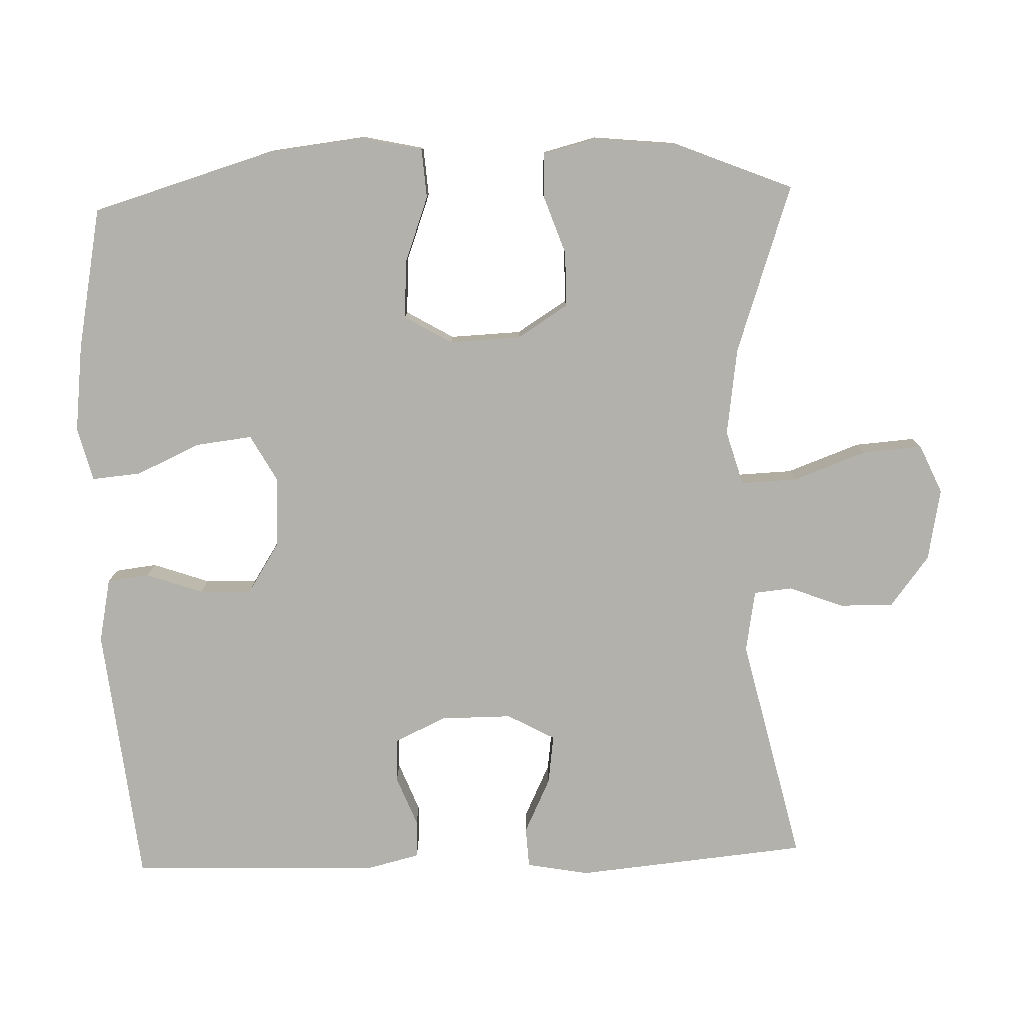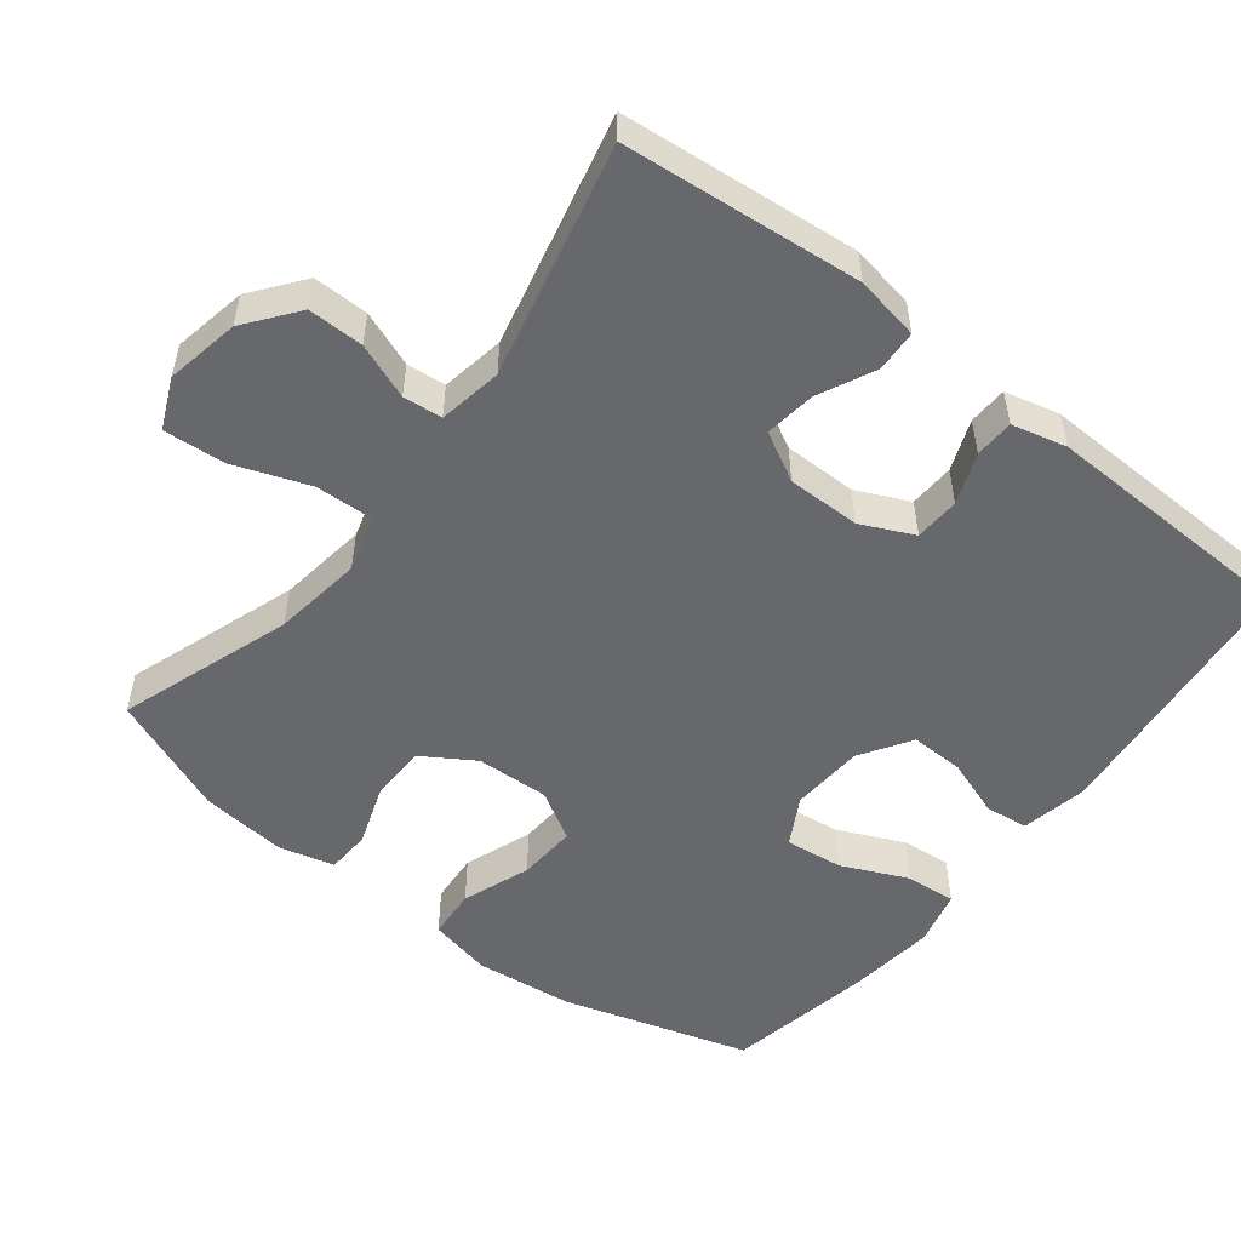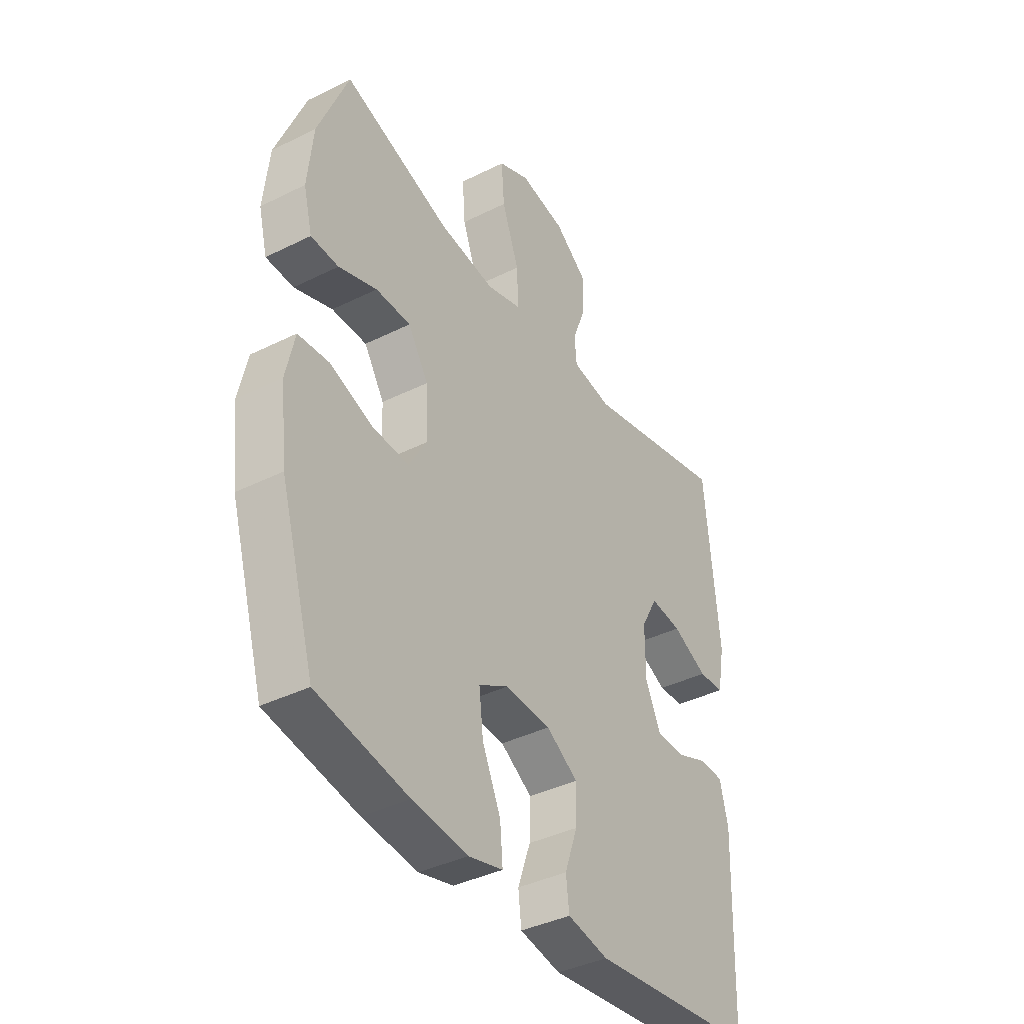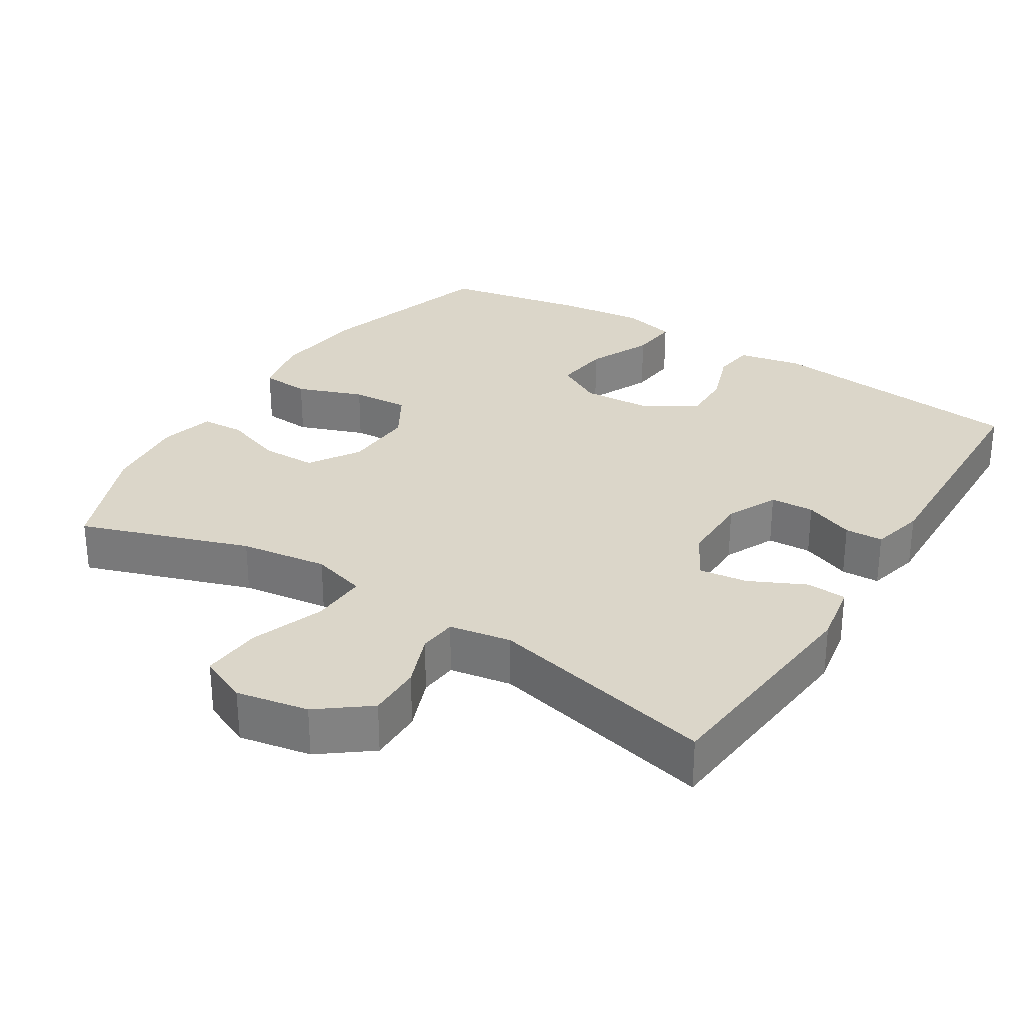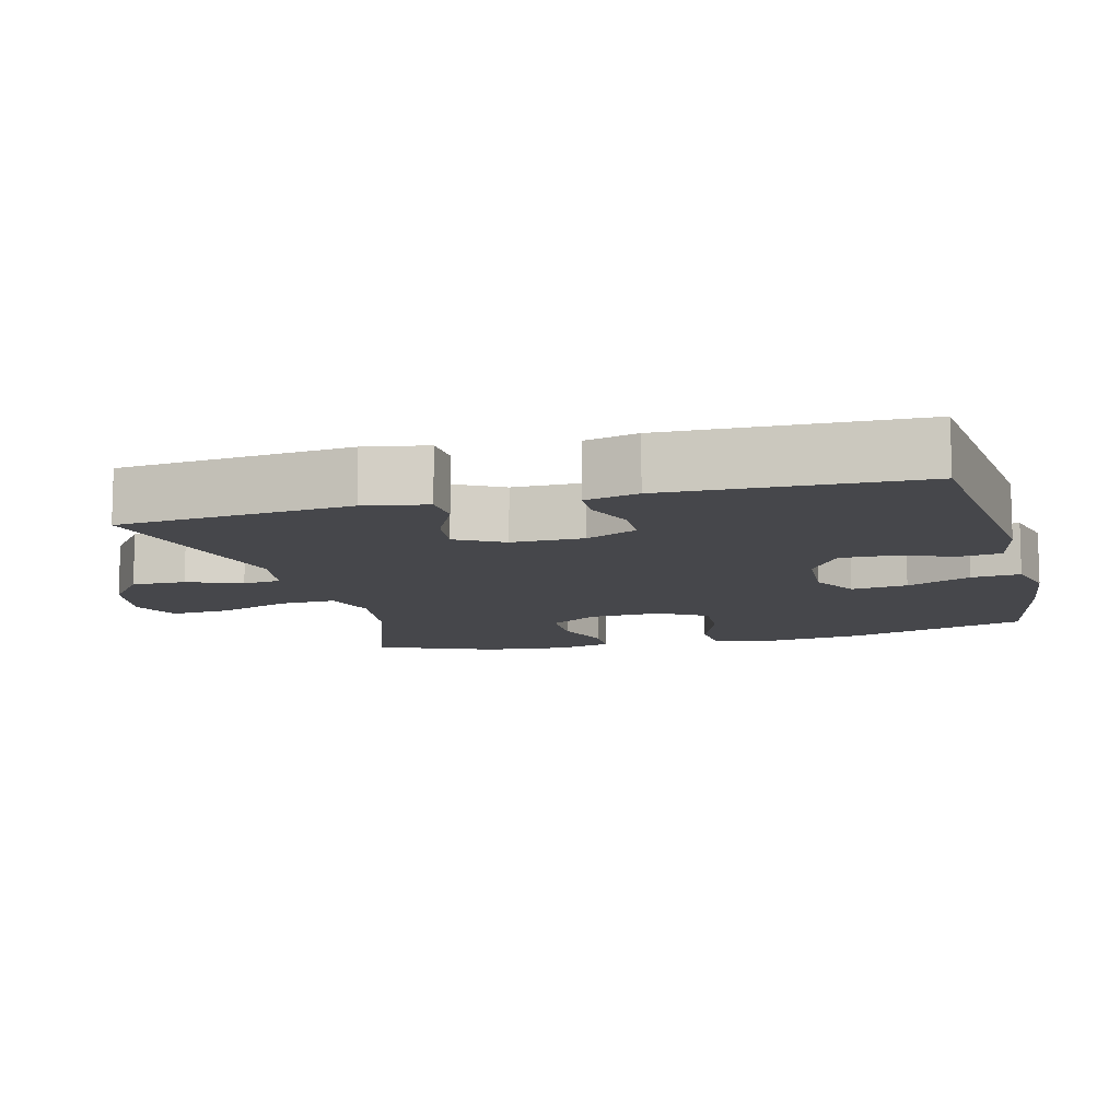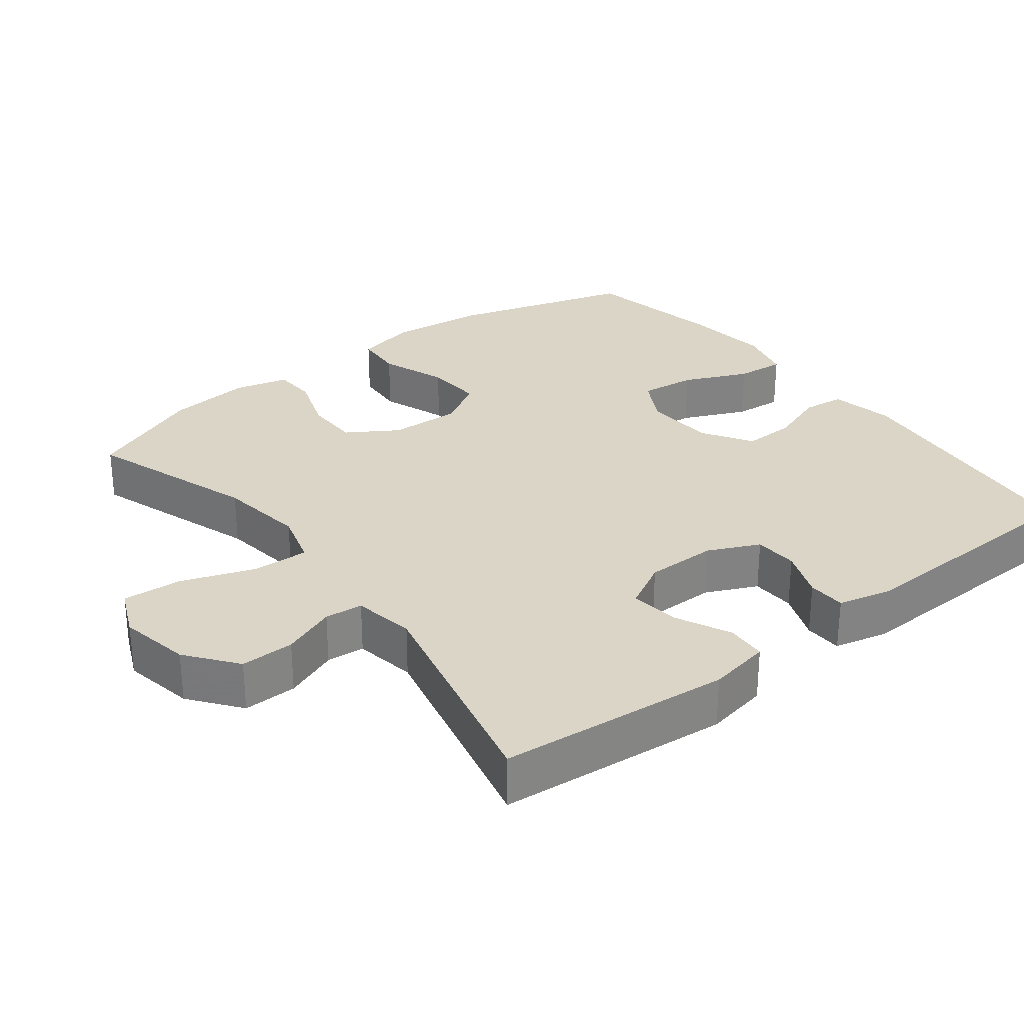
<metadata>
{"format":"obj","ext":"obj","renderer":"f3d","projection":"perspective","resolution":1024,"background":"white","views":[{"elev":-78.9,"azim":-88.1,"up":"+Y"},{"elev":-52.4,"azim":52.1,"up":"+Y"},{"elev":-39.0,"azim":-58.0,"up":"+Z"},{"elev":29.7,"azim":32.2,"up":"+Y"},{"elev":-10.8,"azim":104.7,"up":"+Y"},{"elev":29.5,"azim":52.3,"up":"+Y"}]}
</metadata>
<code>
v 0.5 0.07 0.5
v 0.53 0.07 0.178
v 0.514 0.07 0.091
v 0.458 0.07 0.088
v 0.381 0.07 0.125
v 0.313 0.07 0.134
v 0.277 0.07 0.068
v 0.277 0.07 -0.031
v 0.31 0.07 -0.102
v 0.371 0.07 -0.105
v 0.44 0.07 -0.078
v 0.493 0.07 -0.08
v 0.511 0.07 -0.154
v 0.5 0.07 -0.5
v 0.137 0.07 -0.539
v 0.048 0.07 -0.521
v 0.041 0.07 -0.463
v 0.069 0.07 -0.384
v 0.071 0.07 -0.312
v 0.002 0.07 -0.268
v -0.097 0.07 -0.262
v -0.162 0.07 -0.298
v -0.153 0.07 -0.376
v -0.113 0.07 -0.465
v -0.107 0.07 -0.533
v -0.182 0.07 -0.552
v -0.302 0.07 -0.538
v -0.5 0.07 -0.5
v -0.575 0.07 -0.247
v -0.59 0.07 -0.115
v -0.571 0.07 -0.029
v -0.503 0.07 -0.024
v -0.411 0.07 -0.058
v -0.331 0.07 -0.063
v -0.292 0.07 0.003
v -0.296 0.07 0.102
v -0.34 0.07 0.172
v -0.416 0.07 0.173
v -0.499 0.07 0.144
v -0.559 0.07 0.147
v -0.578 0.07 0.222
v -0.566 0.07 0.338
v -0.5 0.07 0.5
v -0.266 0.07 0.42
v -0.145 0.07 0.403
v -0.069 0.07 0.425
v -0.072 0.07 0.503
v -0.109 0.07 0.605
v -0.115 0.07 0.688
v -0.047 0.07 0.718
v 0.053 0.07 0.699
v 0.123 0.07 0.645
v 0.122 0.07 0.57
v 0.093 0.07 0.495
v 0.098 0.07 0.442
v 0.184 0.07 0.427
v 0.5 0 0.5
v 0.53 0 0.178
v 0.514 0 0.091
v 0.458 0 0.088
v 0.381 0 0.125
v 0.313 0 0.134
v 0.277 0 0.068
v 0.277 0 -0.031
v 0.31 0 -0.102
v 0.371 0 -0.105
v 0.44 0 -0.078
v 0.493 0 -0.08
v 0.511 0 -0.154
v 0.5 0 -0.5
v 0.137 0 -0.539
v 0.048 0 -0.521
v 0.041 0 -0.463
v 0.069 0 -0.384
v 0.071 0 -0.312
v 0.002 0 -0.268
v -0.097 0 -0.262
v -0.162 0 -0.298
v -0.153 0 -0.376
v -0.113 0 -0.465
v -0.107 0 -0.533
v -0.182 0 -0.552
v -0.302 0 -0.538
v -0.5 0 -0.5
v -0.575 0 -0.247
v -0.59 0 -0.115
v -0.571 0 -0.029
v -0.503 0 -0.024
v -0.411 0 -0.058
v -0.331 0 -0.063
v -0.292 0 0.003
v -0.296 0 0.102
v -0.34 0 0.172
v -0.416 0 0.173
v -0.499 0 0.144
v -0.559 0 0.147
v -0.578 0 0.222
v -0.566 0 0.338
v -0.5 0 0.5
v -0.266 0 0.42
v -0.145 0 0.403
v -0.069 0 0.425
v -0.072 0 0.503
v -0.109 0 0.605
v -0.115 0 0.688
v -0.047 0 0.718
v 0.053 0 0.699
v 0.123 0 0.645
v 0.122 0 0.57
v 0.093 0 0.495
v 0.098 0 0.442
v 0.184 0 0.427
f 51 52 53 54
f 51 54 55
f 50 51 55
f 47 48 49 50
f 46 47 50 55
f 45 46 55 56
f 41 42 43 44
f 41 44 45
f 38 39 40 41
f 37 38 41 45
f 36 37 45 56
f 30 31 32 33
f 30 33 34
f 29 30 34
f 28 29 34
f 27 28 34 35
f 23 24 25 26
f 22 23 26 27
f 15 16 17 18
f 15 18 19
f 14 15 19
f 13 14 19 20
f 10 11 12 13
f 9 10 13 20
f 2 3 4 5
f 2 5 6
f 1 2 6
f 35 36 56 1
f 22 27 35
f 21 22 35 1
f 8 9 20 21
f 7 8 21
f 1 6 7 21
f 110 109 108 107
f 111 110 107
f 111 107 106
f 106 105 104 103
f 111 106 103 102
f 112 111 102 101
f 100 99 98 97
f 101 100 97
f 97 96 95 94
f 101 97 94 93
f 112 101 93 92
f 89 88 87 86
f 90 89 86
f 90 86 85
f 90 85 84
f 91 90 84 83
f 82 81 80 79
f 83 82 79 78
f 74 73 72 71
f 75 74 71
f 75 71 70
f 76 75 70 69
f 69 68 67 66
f 76 69 66 65
f 61 60 59 58
f 62 61 58
f 62 58 57
f 57 112 92 91
f 91 83 78
f 57 91 78 77
f 77 76 65 64
f 77 64 63
f 77 63 62 57
f 1 57 58 2
f 2 58 59 3
f 3 59 60 4
f 4 60 61 5
f 5 61 62 6
f 6 62 63 7
f 7 63 64 8
f 8 64 65 9
f 9 65 66 10
f 10 66 67 11
f 11 67 68 12
f 12 68 69 13
f 13 69 70 14
f 14 70 71 15
f 15 71 72 16
f 16 72 73 17
f 17 73 74 18
f 18 74 75 19
f 19 75 76 20
f 20 76 77 21
f 21 77 78 22
f 22 78 79 23
f 23 79 80 24
f 24 80 81 25
f 25 81 82 26
f 26 82 83 27
f 27 83 84 28
f 28 84 85 29
f 29 85 86 30
f 30 86 87 31
f 31 87 88 32
f 32 88 89 33
f 33 89 90 34
f 34 90 91 35
f 35 91 92 36
f 36 92 93 37
f 37 93 94 38
f 38 94 95 39
f 39 95 96 40
f 40 96 97 41
f 41 97 98 42
f 42 98 99 43
f 43 99 100 44
f 44 100 101 45
f 45 101 102 46
f 46 102 103 47
f 47 103 104 48
f 48 104 105 49
f 49 105 106 50
f 50 106 107 51
f 51 107 108 52
f 52 108 109 53
f 53 109 110 54
f 54 110 111 55
f 55 111 112 56
f 56 112 57 1

</code>
